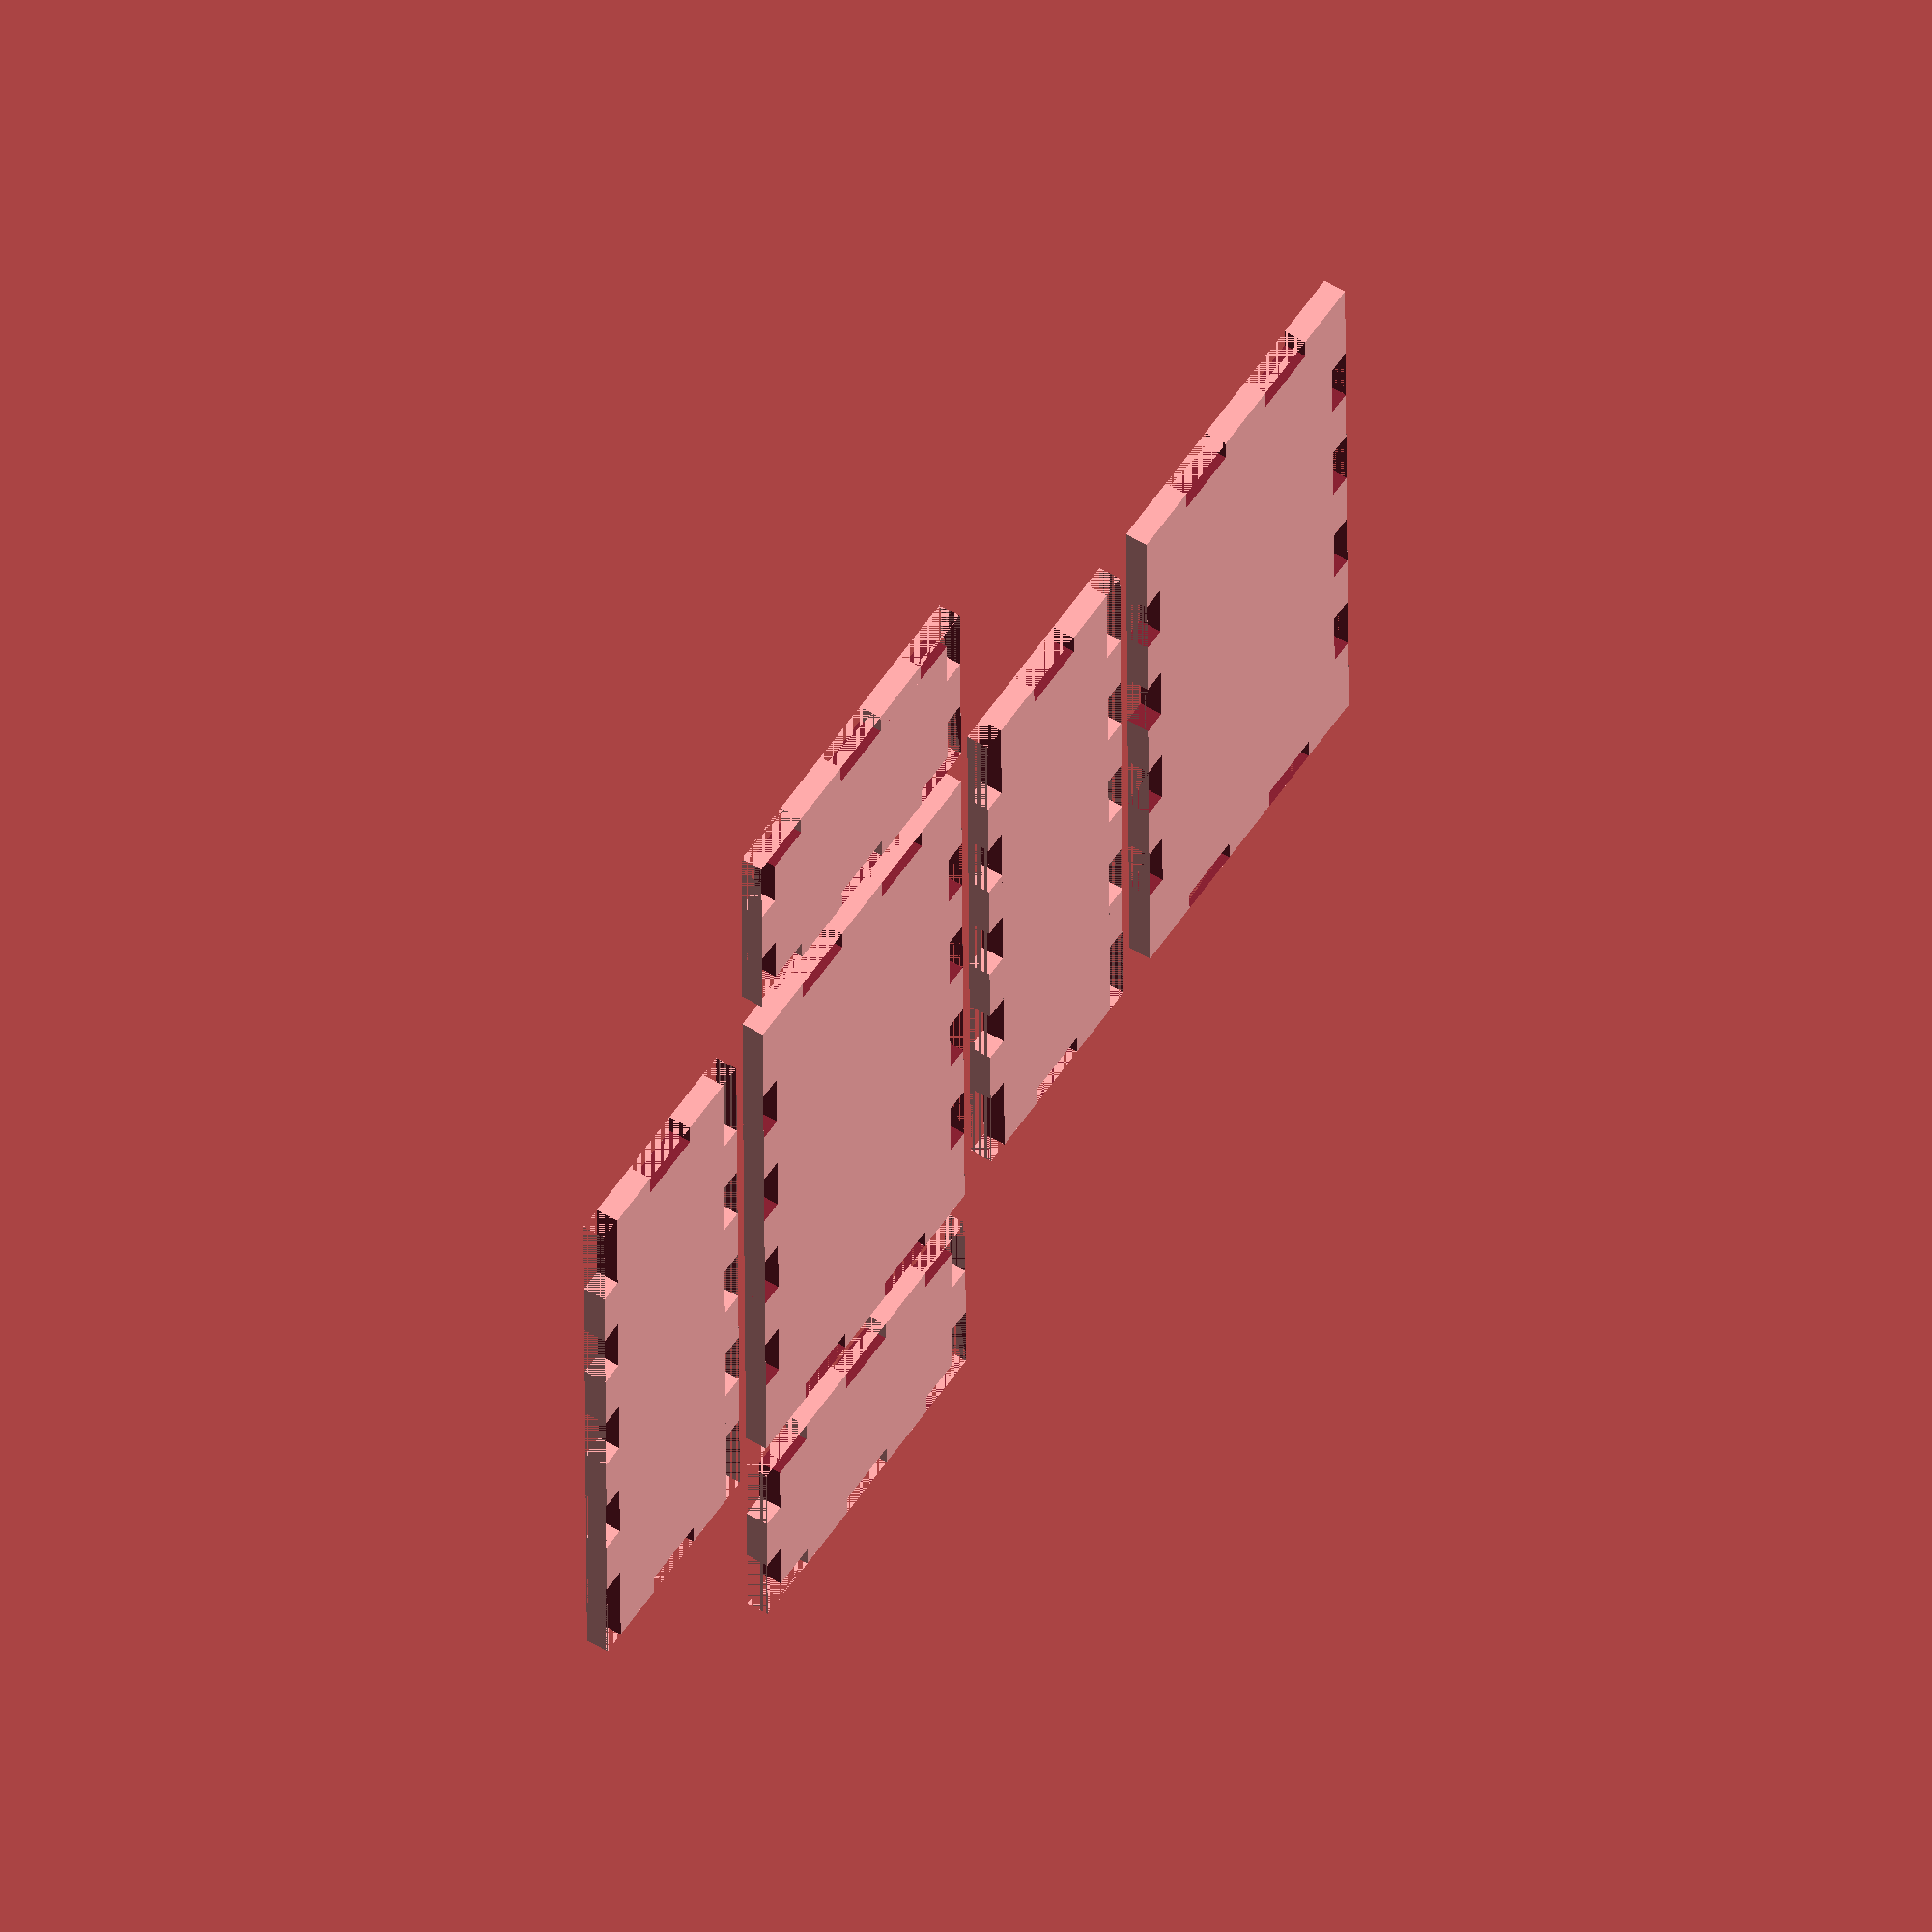
<openscad>

module box_joint_inner(length, thickness, finger_len=undef, margin=undef) {
	_margin = margin == undef ? thickness * 2 : margin;
	_finger_len = finger_len == undef ? thickness * 3 : finger_len;

	num_fingers =
		1 + 2 * floor((length - _margin * 2 - _finger_len) 
		  / (_finger_len * 2));
	finger_space_len = num_fingers * _finger_len;
	actual_margin = (length - finger_space_len) / 2;

	for (i = [0:num_fingers - 1]) {
		if ((i % 2) == 0) {
			translate([actual_margin + i * _finger_len, 0])
				square([_finger_len, thickness]);
		}
	}
}

module box_joint_outer(length, thickness, finger_len=undef, margin=undef) {
	difference() {
		square([length, thickness]);
		box_joint_inner(length, thickness, finger_len, margin);
	}
}

module box_joint_of_type(length, thickness, finger_len, joint_type) {
	if (joint_type == "none") {
		// ... do nothing
	} else if (joint_type == "inner") {
		box_joint_inner(length, thickness, finger_len);
	} else {
		box_joint_outer(length, thickness, finger_len);
	}
}

module box_joint_for_side(dimensions, thickness, finger_len, side="left",
                          type="inner") {
	if (side == "top") {
		translate(dimensions) rotate(180)
			box_joint_of_type(dimensions[0], thickness,
			                  finger_len, type);
	} else if (side == "bottom") {
		box_joint_of_type(dimensions[0], thickness, finger_len, type);
	} else if (side == "left") {
		translate([0, dimensions[1]]) rotate(270)
			box_joint_of_type(dimensions[1], thickness,
			                  finger_len, type);
	} else if (side == "right") {
		translate([dimensions[0], 0]) rotate(90)
			box_joint_of_type(dimensions[1], thickness,
			                  finger_len, type);
	}
}

module box_side(dimensions, thickness, finger_len, sides) {
	difference() {
		square(dimensions);
		union() {
			box_joint_for_side(dimensions, thickness, finger_len,
			                   "bottom", sides[0]);
			box_joint_for_side(dimensions, thickness, finger_len,
			                   "top", sides[1]);
			box_joint_for_side(dimensions, thickness, finger_len,
			                   "left", sides[2]);
			box_joint_for_side(dimensions, thickness, finger_len,
			                   "right", sides[3]);
		}
	}
}


module box(dimensions, thickness, finger_len=undef, spacing=2) {
	width = dimensions[0]; depth = dimensions[1]; height = dimensions[2];

	// Top
	translate([height + spacing, height * 2 + depth + spacing * 3])
		box_side([width, depth], thickness, finger_len,
		         ["inner", "inner", "inner", "inner"]);
	// Back
	translate([height + spacing, height + depth + spacing * 2])
		box_side([width, height], thickness, finger_len,
		         ["outer", "outer", "inner", "inner"]);
	// Bottom
	translate([height + spacing, height + spacing])
		box_side([width, depth], thickness, finger_len,
		         ["inner", "inner", "inner", "inner"]);
	// Front
	translate([height + spacing, 0])
		box_side([width, height], thickness, finger_len,
		         ["outer", "outer", "inner", "inner"]);
	// Left side
	translate([0, height + spacing])
		box_side([height, depth], thickness, finger_len,
		         ["outer", "outer", "outer", "outer"]);
	// Right side
	translate([height + width + spacing * 2, height + spacing])
		box_side([height, depth], thickness, finger_len,
		         ["outer", "outer", "outer", "outer"]);
}


module drawer(dimensions, thickness, finger_len=undef, spacing=2) {
	width = dimensions[0]; depth = dimensions[1]; height = dimensions[2];

	// Back
	translate([height + spacing, height + depth + spacing * 2])
		box_side([width, height], thickness, finger_len,
		         ["outer", "none", "inner", "inner"]);
	// Left side
	translate([0, height + spacing])
		box_side([height, depth], thickness, finger_len,
		         ["outer", "outer", "none", "outer"]);
	// Bottom
	translate([height + spacing, height + spacing])
		box_side([width, depth], thickness, finger_len,
		         ["inner", "inner", "inner", "inner"]);
	// Right side
	translate([width + height + spacing * 2, height + spacing])
		box_side([height, depth], thickness, finger_len,
		         ["outer", "outer", "outer", "none"]);
	// Front
	translate([height + spacing, height]) scale([1, -1, 1])
		box_side([width, height], thickness, finger_len,
		         ["outer", "none", "inner", "inner"]);
}

module shelf_side(dimensions, thickness, num_shelves, finger_len) {
	width = dimensions[0]; depth = dimensions[1]; height = dimensions[2];

	shelves_height = (height + thickness) * num_shelves + thickness;

	difference() {
		square([depth, shelves_height]);
		for (i = [0:num_shelves]) {
			translate([0, i * (height + thickness)])
				box_joint_inner(depth, thickness, finger_len);
		}
	}
}

module shelves(dimensions, thickness, num_shelves, finger_len=undef, spacing=2) {
	width = dimensions[0]; depth = dimensions[1]; height = dimensions[2];

	shelf_side(dimensions, thickness, num_shelves, finger_len);
	translate([depth + spacing, 0])
		shelf_side(dimensions, thickness, num_shelves, finger_len);

	for (i = [0:num_shelves]) {
		translate([depth * 2 + spacing * 2, i * (depth + spacing)])
			box_side([width + thickness * 2, depth], thickness, finger_len,
			         ["none", "none", "inner", "inner"]);
	}
}

box([30, 15, 10], 1);
//drawer([30, 15, 10], 1);
//shelves([30, 15, 20], 1, 3, 2);


</openscad>
<views>
elev=124.9 azim=90.5 roll=57.1 proj=o view=wireframe
</views>
